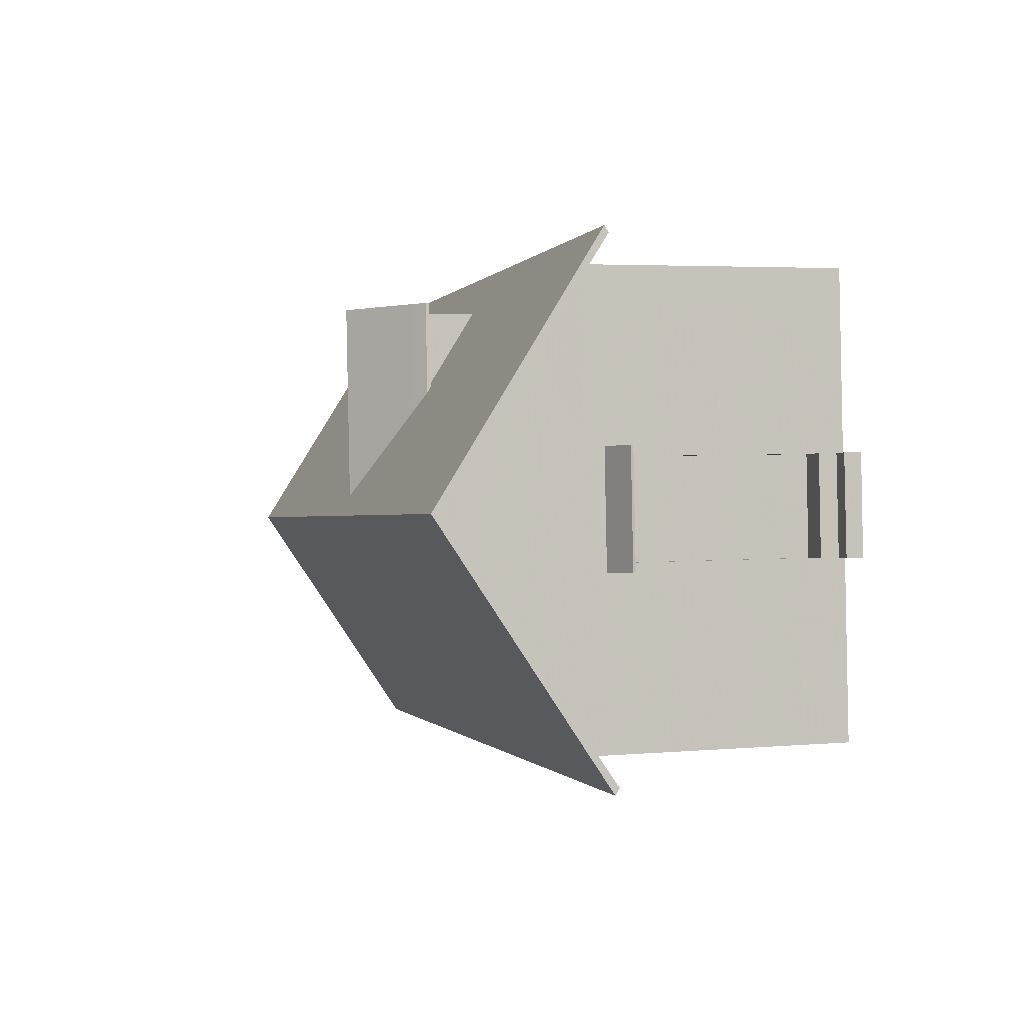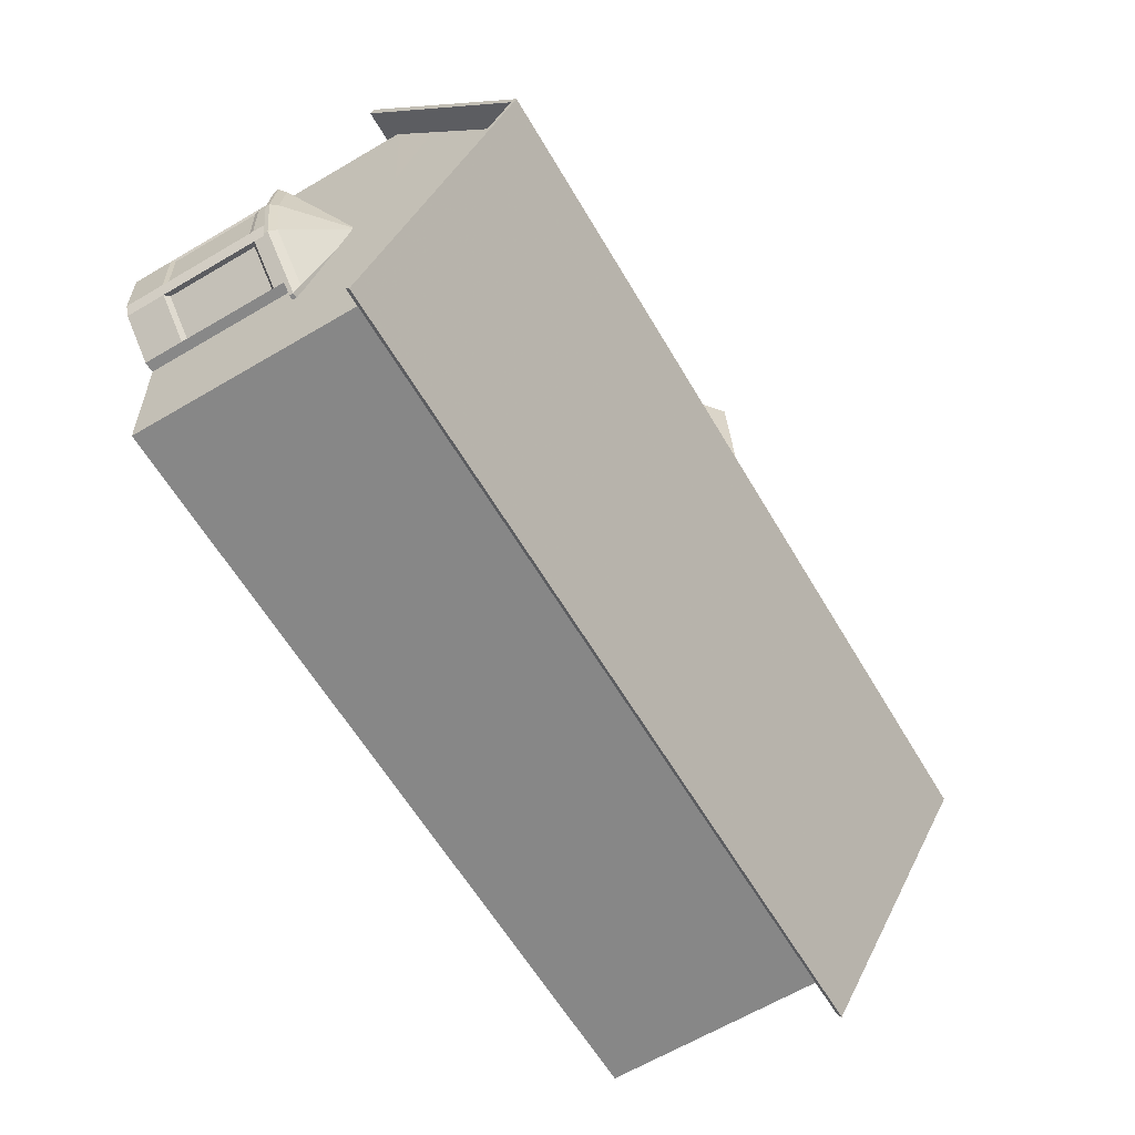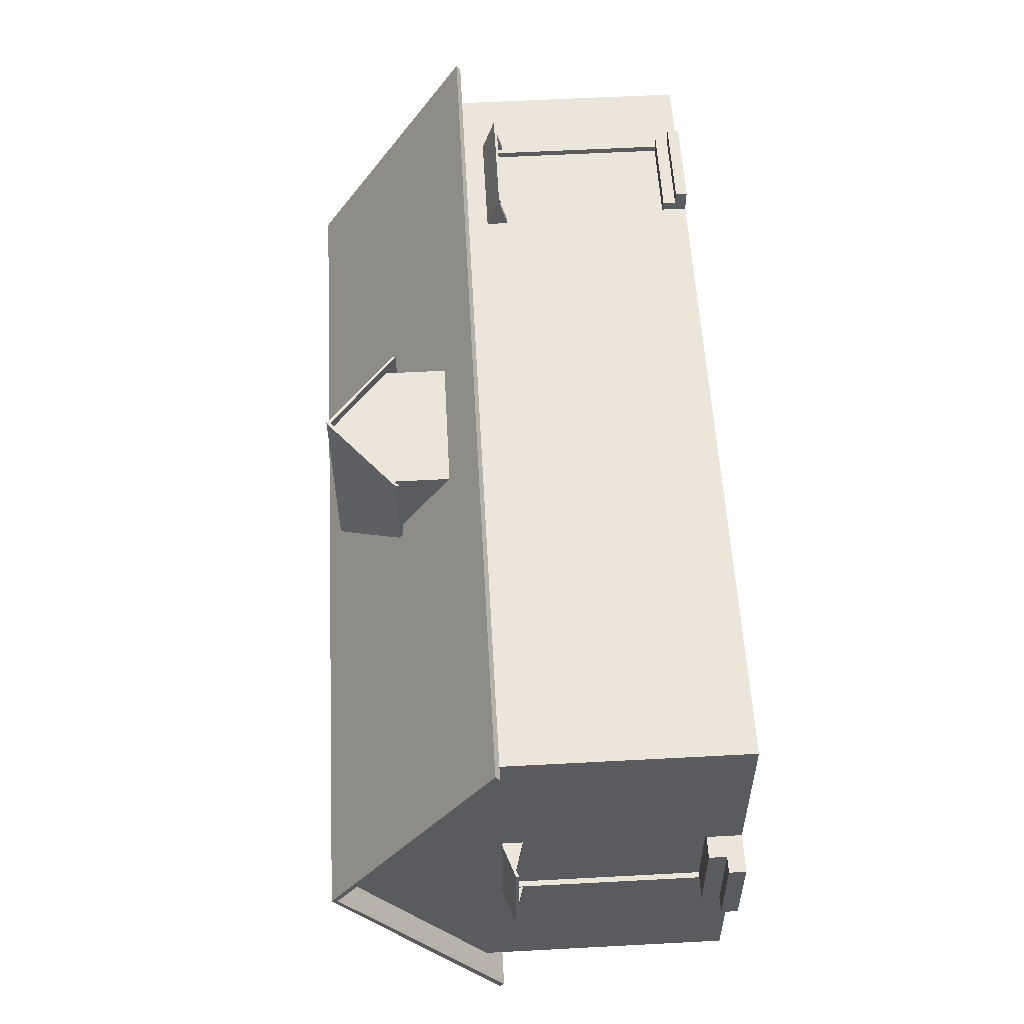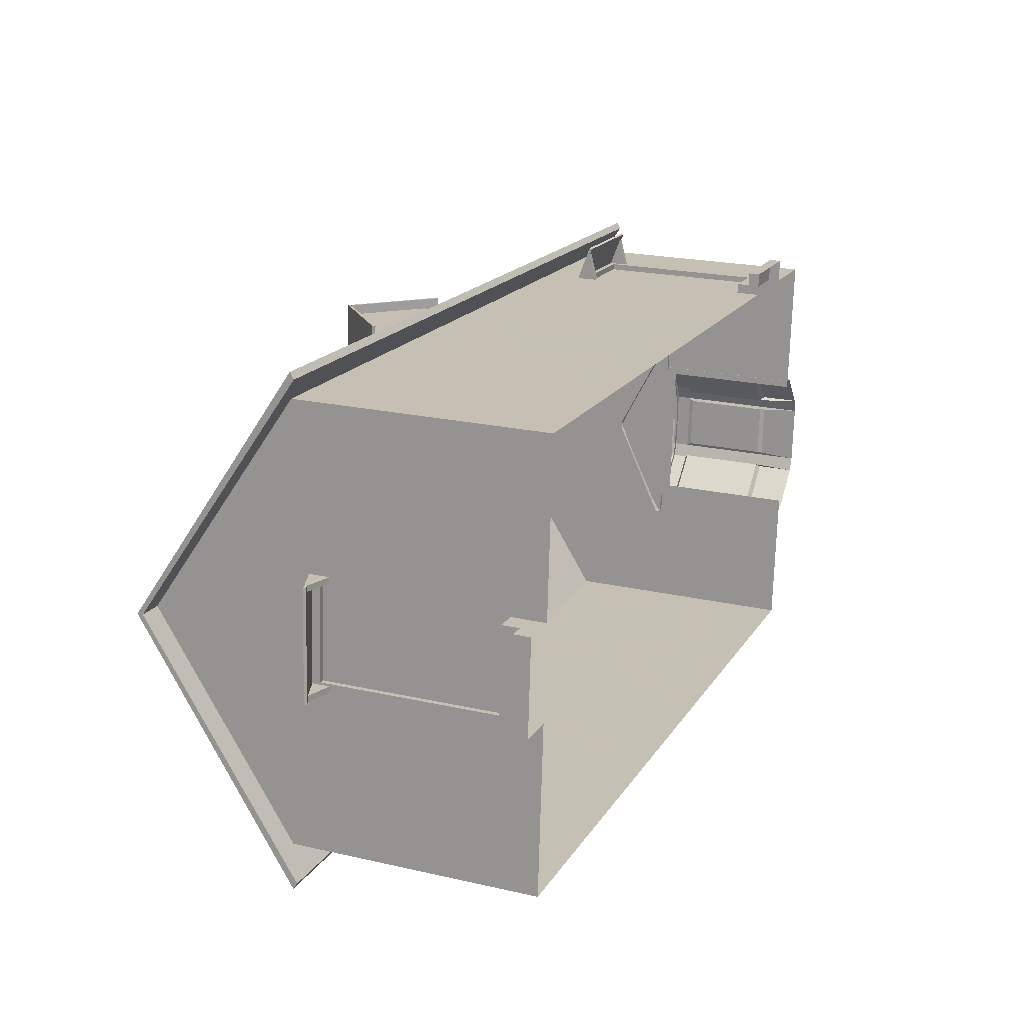
<metadata>
{"format":"obj","ext":"obj","renderer":"f3d","projection":"perspective","resolution":1024,"background":"white","views":[{"elev":3.9,"azim":-106.0,"up":"+Z"},{"elev":-65.7,"azim":120.4,"up":"+Z"},{"elev":60.3,"azim":-93.1,"up":"+Z"},{"elev":21.6,"azim":-68.1,"up":"+Z"}]}
</metadata>
<code>
o Cube_Cube.002
v 5.95 8.192 -8.604
v 5.95 9.349 -8.604
v 11.99 9.349 -9.036
v 13.15 9.349 7.051
v 12.76 9.349 1.689
v 12.67 10.15 0.401
v 12.98 10.83 4.781
v 12.38 9.349 -3.674
v 12.47 10.15 -2.416
v -17.77 9.349 -0.5858
v -17.52 9.349 2.919
v -17.55 10.15 2.56
v -17.75 10.15 -0.2575
v 12.67 12.8 0.3849
v 12.73 13.16 1.224
v 12.56 14.64 -1.035
v 12.57 14.64 -1.03
v 12.47 12.8 -2.429
v 12.56 14.64 -1.04
v -17.75 12.8 -0.2705
v -17.55 12.8 2.544
v -17.65 14.64 1.124
v -17.65 14.64 1.119
v -17.4 8.192 4.701
v -17.52 8.192 2.919
v -17.77 8.192 -0.5858
v -17.52 0.06412 2.919
v -17.52 0.6774 2.919
v -18.92 0.6774 3.018
v -18.92 0.06412 3.018
v -17.4 0.06412 4.701
v -17.52 1.32 2.919
v -17.77 0.06412 -0.5858
v -17.77 0.6658 -0.5858
v -17.9 0.06412 -2.37
v -17.81 13.16 -1.115
v -17.65 14.64 1.114
v -18.06 10.83 -4.632
v -18.22 9.349 -6.877
v 12.15 10.83 -6.791
v 12.41 13.16 -3.274
v 12.56 14.64 -1.045
v -17.9 8.192 -2.37
v -18.14 8.192 -5.756
v -17.15 8.219 8.093
v -17.07 9.349 9.21
v -17.24 10.83 6.94
v -17.49 13.16 3.383
v -17.65 14.64 1.129
v -17.07 0.06412 9.21
v -17.15 2.821 8.093
v -17.4 2.821 4.701
v -17.9 2.821 -2.37
v -18.14 2.821 -5.756
v -18.22 0.06412 -6.877
v -17.77 1.32 -0.5858
v 5.95 0.06412 -8.604
v 5.95 2.821 -8.604
v 11.99 0.06412 -9.036
v 12.76 0.06412 1.689
v 12.76 5.319 1.689
v 13.15 0.06412 7.051
v 12.38 5.321 -3.674
v 12.38 0.06412 -3.674
v -17.32 8.192 2.904
v -17.32 1.32 2.904
v -17.57 8.192 -0.6002
v -17.57 1.32 -0.6002
v -18.32 1.32 2.976
v -18.32 0.6774 2.976
v -19.17 0.6658 -0.4861
v -19.17 0.06412 -0.4861
v -18.57 0.6658 -0.5289
v -18.57 1.32 -0.5289
v -12.18 8.192 -7.309
v -12.18 2.821 -7.309
v -7.727 2.821 -7.627
v -7.727 8.192 -7.627
v 1.497 8.192 -8.286
v 1.497 2.821 -8.286
v -12.18 0.06412 -7.309
v -7.727 0.06412 -7.627
v 1.497 0.06412 -8.286
v -12.18 9.349 -7.309
v -7.727 9.349 -7.627
v 1.497 9.349 -8.286
v 6.874 7.581 7.5
v 6.857 7.581 7.268
v 10.25 7.581 7.025
v 10.27 7.581 7.258
v 6.233 0.4539 7.546
v 6.874 0.94 7.5
v -6.568 0.06412 8.461
v -6.568 2.237 8.461
v -11.02 2.237 8.779
v -11.02 7.581 8.779
v 10.27 0.94 7.258
v -11.02 0.06412 8.779
v 10.27 9.349 7.258
v 6.874 9.349 7.5
v -11.02 9.349 8.779
v -6.568 7.581 8.461
v -6.568 9.349 8.461
v 6.874 0.06412 7.5
v 6.935 0.06412 8.361
v 6.935 0.4826 8.361
v 6.874 0.4826 7.5
v 10.27 0.06412 7.258
v 10.27 0.4916 7.258
v 6.857 0.94 7.268
v 10.25 0.94 7.025
v 6.9 0.4826 7.865
v 6.9 0.9401 7.865
v 10.33 0.06412 8.118
v 10.33 0.4916 8.118
v 10.29 0.4916 7.623
v 10.29 0.9401 7.623
v 13.33 6.084 -3.801
v 14.16 6.084 -3.08
v 14.32 5.833 -3.316
v 13.39 5.833 -4.12
v 12.5 6.084 -4.522
v 12.47 5.833 -4.925
v 13.68 6.084 1.639
v 12.96 6.084 2.461
v 12.98 5.833 2.864
v 13.79 5.833 1.948
v 14.49 6.084 -1.144
v 12.52 7.798 -1.083
v 12.53 7.798 -1.018
v 14.41 6.084 0.818
v 12.53 7.798 -0.9525
v 12.51 7.798 -0.9251
v 12.48 7.798 -0.8977
v 12.07 6.084 -4.494
v 12.45 7.798 -1.13
v 12.47 7.798 -1.131
v 12.49 7.798 -1.107
v 12.52 6.084 2.489
v 12.47 7.798 -0.8968
v 13.79 5.681 1.948
v 14.6 5.681 1.031
v 14.6 5.833 1.031
v 12.98 5.681 2.864
v 12.47 5.681 -4.925
v 11.98 5.681 -4.893
v 11.98 5.833 -4.893
v 14.32 5.681 -3.316
v 13.39 5.681 -4.12
v 12.49 5.681 2.895
v 12.49 5.833 2.895
v 14.68 5.681 -1.157
v 14.68 5.833 -1.157
v 13.1 5.681 1.743
v 13.68 5.681 1.088
v 12.74 5.681 -3.829
v 12.39 5.681 -3.807
v 14.06 5.681 -2.678
v 13.4 5.681 -3.254
v 14.26 5.681 0.4323
v 14.32 5.681 -1.134
v 12.75 5.681 1.766
v 13.76 5.804 1.236
v 13.14 5.804 1.938
v 13.14 5.133 1.938
v 14.38 5.133 0.5345
v 13.14 0.07308 1.938
v 12.76 5.804 1.962
v 12.76 0.07308 1.962
v 14.37 5.133 -2.286
v 14.52 5.133 0.002602
v 14.46 4.951 -0.1087
v 14.32 4.951 -2.167
v 13.46 5.804 -3.411
v 14.16 5.804 -2.795
v 14.16 5.133 -2.795
v 12.75 5.133 -4.027
v 14.37 0.07308 -2.286
v 14.37 5.804 -2.286
v 14.38 0.07308 0.5345
v 14.38 5.804 0.5345
v 14.45 5.804 -1.142
v 14.52 5.804 0.002602
v 14.16 5.002 0.4279
v 14.16 1.648 0.4279
v 13.01 5.002 1.73
v 12.75 0.07308 -4.027
v 12.67 5.002 -3.805
v 12.67 1.648 -3.805
v 14.32 1.699 -2.167
v 13.98 5.002 -2.662
v 14.52 1.517 0.002601
v 14.37 1.517 -2.286
v 14.46 1.699 -0.1087
v 14.52 0.07308 0.002601
v 13.14 1.517 1.938
v 14.38 1.517 0.5345
v 13.01 1.648 1.73
v 14.16 0.07308 -2.795
v 12.75 1.517 -4.027
v 14.16 1.517 -2.795
v 12.75 5.804 -4.027
v 13.98 1.648 -2.662
v 12.38 0.07308 -4.003
v 12.38 5.804 -4.003
v 10.74 7.406 8.282
v 10.74 7.504 8.316
v 10.76 7.42 8.556
v 10.76 7.323 8.522
v 6.833 7.323 8.803
v 6.836 7.42 8.836
v 6.614 7.42 8.852
v 6.612 7.323 8.818
v 6.595 7.406 8.578
v 6.597 7.504 8.612
v 6.496 7.997 7.197
v 6.494 7.899 7.163
v 10.52 7.504 8.332
v 10.64 7.997 6.901
v 10.42 7.997 6.917
v 6.819 7.504 8.596
v 6.718 7.997 7.181
v 6.715 7.899 7.147
v 6.816 7.406 8.562
v 6.737 7.09 7.448
v 6.729 7.437 7.339
v 10.52 7.406 8.298
v 10.42 7.899 6.883
v 10.54 7.42 8.572
v 10.53 7.323 8.538
v 10.64 7.899 6.867
v 6.515 7.09 7.464
v 6.507 7.437 7.355
v 10.44 7.09 7.183
v 10.66 7.09 7.167
v 10.65 7.437 7.059
v 10.43 7.437 7.074
v -18.53 8.134 3.326
v -18.56 8.232 3.329
v -18.81 8.148 3.346
v -18.77 8.05 3.343
v -19.05 8.05 -0.5797
v -19.09 8.148 -0.5773
v -19.1 8.148 -0.7989
v -19.07 8.05 -0.8013
v -18.83 8.134 -0.8184
v -18.86 8.232 -0.816
v -17.45 8.724 -0.9171
v -17.41 8.627 -0.9195
v -18.58 8.232 3.107
v -17.15 8.724 3.227
v -17.17 8.724 3.006
v -18.85 8.232 -0.5945
v -17.43 8.724 -0.6956
v -17.4 8.627 -0.698
v -18.81 8.134 -0.5969
v -17.7 7.818 -0.6765
v -17.59 8.165 -0.6843
v -18.55 8.134 3.105
v -17.13 8.627 3.004
v -18.82 8.148 3.124
v -18.79 8.05 3.122
v -17.12 8.627 3.225
v -17.71 7.818 -0.8981
v -17.6 8.165 -0.9058
v -17.43 7.818 3.025
v -17.42 7.818 3.247
v -17.31 8.165 3.239
v -17.32 8.165 3.017
v -5.245 9.704 7.897
v -5.245 12.03 7.897
v -5.571 12.03 3.342
v -5.302 9.704 7.105
v -0.3611 9.704 6.752
v -0.63 12.03 2.989
v -0.3045 12.03 7.544
v -0.3045 9.704 7.544
v -5.245 12.17 7.897
v -2.775 14.24 7.721
v -3.278 14.24 0.6801
v -5.571 12.17 3.342
v -5.707 11.64 7.93
v -5.994 11.64 3.913
v -5.219 12.03 8.269
v -2.748 14.1 8.092
v -2.748 14.24 8.092
v -5.219 12.17 8.269
v -0.278 12.03 7.916
v -0.278 12.17 7.916
v -2.775 14.1 7.721
v 0.1571 11.64 7.511
v -0.13 11.64 3.494
v -0.13 11.77 3.494
v 0.1571 11.77 7.511
v -5.707 11.77 7.93
v -5.994 11.77 3.913
v -5.68 11.64 8.302
v -5.68 11.77 8.302
v 0.1836 11.77 7.883
v 0.1836 11.64 7.883
v -3.714 12.82 7.788
v -2.776 14.1 7.721
v -2.78 14.1 7.721
v -4.012 13.07 7.809
v -3.598 9.704 7.779
v -3.71 11.08 7.787
v -5.245 12.03 7.897
v -5.245 9.704 7.897
v -0.3045 9.704 7.544
v -0.3045 12.03 7.544
v -1.839 11.08 7.654
v -1.951 9.704 7.662
v -1.537 13.07 7.632
v -2.77 14.1 7.72
v -2.773 14.1 7.72
v -1.836 12.82 7.654
v -0.63 12.17 2.989
v -3.278 14.24 0.6801
v -2.775 14.24 7.721
v -0.3045 12.17 7.544
v -0.278 12.17 7.916
v 0.1836 11.77 7.883
v 0.1571 11.77 7.511
v -2.748 14.24 8.092
v -0.13 11.77 3.494
v 12.86 8.781 -10.3
v -19.25 8.781 -8.006
v -18.59 14.74 1.214
v 13.52 14.74 -1.08
v -17.93 8.781 10.44
v 14.18 8.781 8.141
v 12.88 8.632 -10.06
v 13.52 14.53 -1.08
v -18.59 14.53 1.214
v -19.23 8.632 -7.77
v -17.95 8.632 10.2
v 14.16 8.632 7.905
f 1 2 3
f 5 7 4
f 8 6 5
f 10 12 13
f 6 15 7
f 14 17 15
f 18 16 14
f 20 22 23
f 24 11 25
f 11 26 25
f 28 30 27
f 31 32 28
f 33 34 35
f 20 37 36
f 13 36 38
f 10 38 39
f 8 40 9
f 9 41 18
f 18 42 19
f 26 10 43
f 43 39 44
f 46 24 45
f 11 47 12
f 12 48 21
f 21 49 22
f 51 31 50
f 35 54 55
f 56 53 35
f 31 52 32
f 57 58 59
f 61 62 60
f 46 51 50
f 26 53 56
f 59 63 64
f 25 66 32
f 52 25 32
f 58 3 59
f 54 39 55
f 13 21 20
f 65 68 66
f 26 65 25
f 56 67 26
f 32 68 56
f 32 70 28
f 28 27 31
f 35 34 56
f 30 71 72
f 33 71 34
f 34 29 28
f 70 74 73
f 56 69 32
f 34 74 56
f 39 76 55
f 78 80 77
f 55 76 81
f 76 82 81
f 77 83 82
f 83 58 57
f 39 84 75
f 84 78 75
f 85 79 78
f 86 1 79
f 77 75 78
f 58 79 1
f 63 5 61
f 4 61 5
f 63 3 8
f 88 90 87
f 91 92 87
f 93 91 94
f 95 46 50
f 62 90 97
f 50 98 95
f 93 95 98
f 90 100 87
f 46 96 101
f 102 101 96
f 90 4 99
f 94 96 95
f 104 106 107
f 93 104 91
f 108 62 109
f 111 88 110
f 89 97 90
f 97 110 92
f 110 87 92
f 107 113 92
f 62 97 109
f 87 103 102
f 94 87 102
f 107 92 91
f 104 107 91
f 114 106 105
f 109 114 108
f 106 109 107
f 116 113 112
f 97 116 109
f 113 97 92
f 43 54 53
f 51 24 52
f 14 9 18
f 118 120 121
f 122 121 123
f 125 127 124
f 128 129 130
f 131 133 124
f 124 134 125
f 135 137 122
f 119 138 129
f 118 137 138
f 139 134 140
f 128 132 131
f 142 127 141
f 141 126 144
f 146 123 145
f 149 120 148
f 145 121 149
f 144 151 150
f 152 143 142
f 148 153 152
f 131 153 128
f 124 143 131
f 135 123 147
f 139 126 125
f 119 153 120
f 141 154 155
f 145 157 146
f 148 159 149
f 152 160 161
f 149 156 145
f 144 162 154
f 142 155 160
f 152 158 148
f 163 165 166
f 164 169 167
f 171 173 170
f 174 176 177
f 178 179 170
f 180 181 166
f 182 171 170
f 166 185 180
f 166 186 184
f 177 189 187
f 170 190 178
f 176 188 177
f 193 194 192
f 179 182 170
f 178 192 195
f 197 198 196
f 180 196 167
f 181 163 166
f 187 201 199
f 202 174 177
f 201 189 203
f 176 203 191
f 171 194 172
f 164 167 165
f 183 195 171
f 165 198 186
f 187 205 202
f 180 183 181
f 178 175 179
f 175 199 176
f 173 194 190
f 184 198 185
f 188 203 189
f 207 209 206
f 211 213 210
f 214 216 217
f 218 219 220
f 221 216 215
f 221 220 222
f 224 226 223
f 224 228 227
f 208 230 209
f 229 210 230
f 210 227 230
f 230 206 209
f 229 221 211
f 211 215 212
f 229 207 218
f 213 224 210
f 212 214 213
f 219 206 231
f 214 225 224
f 214 233 232
f 206 234 235
f 206 236 231
f 227 237 234
f 238 240 241
f 243 245 242
f 247 249 246
f 250 251 252
f 253 248 247
f 250 254 253
f 256 258 255
f 256 260 259
f 240 262 241
f 261 242 262
f 242 259 262
f 262 238 241
f 261 253 243
f 243 247 244
f 240 250 261
f 245 256 242
f 244 246 245
f 263 239 238
f 256 264 257
f 246 265 264
f 259 267 238
f 238 268 263
f 259 269 266
f 271 273 270
f 274 276 277
f 279 281 278
f 271 283 272
f 285 287 284
f 285 289 286
f 290 288 285
f 278 286 279
f 290 284 271
f 292 294 291
f 282 296 283
f 282 298 295
f 294 300 291
f 284 298 297
f 288 291 300
f 288 299 289
f 278 298 287
f 276 292 291
f 278 296 295
f 271 297 282
f 301 303 304
f 306 308 305
f 309 311 312
f 311 305 312
f 314 316 313
f 316 302 301
f 310 316 311
f 301 307 306
f 311 301 306
f 317 319 320
f 321 323 320
f 319 321 320
f 320 325 317
f 327 329 326
f 331 328 330
f 332 334 335
f 334 337 336
f 330 337 331
f 326 335 327
f 330 334 336
f 331 333 329
f 326 333 332
f 327 334 328
f 5 6 7
f 8 9 6
f 10 11 12
f 6 14 15
f 14 16 17
f 18 19 16
f 20 21 22
f 11 10 26
f 28 29 30
f 20 23 37
f 13 20 36
f 10 13 38
f 8 3 40
f 9 40 41
f 18 41 42
f 43 10 39
f 46 11 24
f 11 46 47
f 12 47 48
f 21 48 49
f 51 52 31
f 35 53 54
f 61 4 62
f 46 45 51
f 26 43 53
f 59 3 63
f 25 65 66
f 52 24 25
f 58 1 3
f 54 44 39
f 13 12 21
f 65 67 68
f 26 67 65
f 56 68 67
f 32 66 68
f 32 69 70
f 30 29 71
f 33 72 71
f 34 71 29
f 70 69 74
f 56 74 69
f 34 73 74
f 39 75 76
f 78 79 80
f 76 77 82
f 77 80 83
f 83 80 58
f 84 85 78
f 85 86 79
f 86 2 1
f 77 76 75
f 58 80 79
f 63 8 5
f 88 89 90
f 95 96 46
f 62 4 90
f 93 94 95
f 90 99 100
f 102 103 101
f 94 102 96
f 104 105 106
f 111 89 88
f 89 111 97
f 97 111 110
f 110 88 87
f 107 112 113
f 87 100 103
f 94 91 87
f 114 115 106
f 109 115 114
f 106 115 109
f 116 117 113
f 97 117 116
f 113 117 97
f 43 44 54
f 51 45 24
f 14 6 9
f 118 119 120
f 122 118 121
f 125 126 127
f 128 119 129
f 131 132 133
f 124 133 134
f 135 136 137
f 119 118 138
f 118 122 137
f 139 125 134
f 128 130 132
f 142 143 127
f 141 127 126
f 146 147 123
f 149 121 120
f 145 123 121
f 144 126 151
f 152 153 143
f 148 120 153
f 131 143 153
f 124 127 143
f 135 122 123
f 139 151 126
f 119 128 153
f 141 144 154
f 145 156 157
f 148 158 159
f 152 142 160
f 149 159 156
f 144 150 162
f 142 141 155
f 152 161 158
f 163 164 165
f 164 168 169
f 171 172 173
f 174 175 176
f 182 183 171
f 166 184 185
f 166 165 186
f 177 188 189
f 170 173 190
f 176 191 188
f 193 190 194
f 178 193 192
f 197 185 198
f 180 197 196
f 187 200 201
f 201 200 189
f 176 199 203
f 171 195 194
f 165 167 198
f 187 204 205
f 180 195 183
f 178 199 175
f 173 172 194
f 184 186 198
f 188 191 203
f 207 208 209
f 211 212 213
f 214 215 216
f 218 207 219
f 221 222 216
f 221 218 220
f 224 225 226
f 224 223 228
f 208 229 230
f 229 211 210
f 210 224 227
f 230 227 206
f 229 218 221
f 211 221 215
f 229 208 207
f 213 214 224
f 212 215 214
f 219 207 206
f 214 232 225
f 214 217 233
f 206 227 234
f 206 235 236
f 227 228 237
f 238 239 240
f 243 244 245
f 247 248 249
f 250 239 251
f 253 254 248
f 250 252 254
f 256 257 258
f 256 255 260
f 240 261 262
f 261 243 242
f 242 256 259
f 262 259 238
f 261 250 253
f 243 253 247
f 240 239 250
f 245 246 256
f 244 247 246
f 263 251 239
f 256 246 264
f 246 249 265
f 259 266 267
f 238 267 268
f 259 260 269
f 271 272 273
f 274 275 276
f 279 280 281
f 271 282 283
f 285 286 287
f 285 288 289
f 290 276 288
f 278 287 286
f 290 285 284
f 292 293 294
f 282 295 296
f 282 297 298
f 294 299 300
f 284 287 298
f 288 276 291
f 288 300 299
f 278 295 298
f 276 275 292
f 278 281 296
f 271 284 297
f 301 302 303
f 306 307 308
f 309 310 311
f 311 306 305
f 314 315 316
f 316 315 302
f 310 313 316
f 301 304 307
f 311 316 301
f 317 318 319
f 321 322 323
f 319 324 321
f 320 323 325
f 327 328 329
f 331 329 328
f 332 333 334
f 334 333 337
f 330 336 337
f 326 332 335
f 330 328 334
f 331 337 333
f 326 329 333
f 327 335 334

</code>
